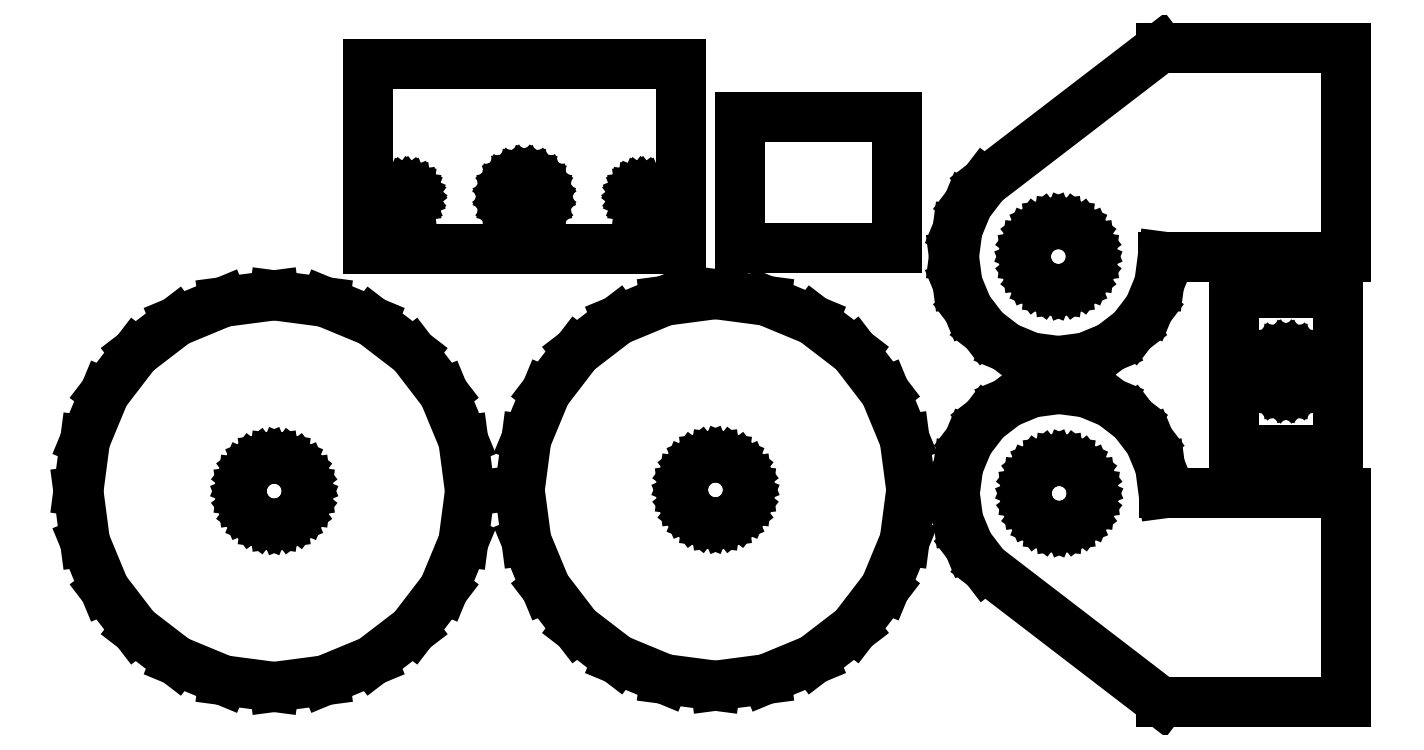
<metadata>
{"format":"dxf","ext":"dxf","renderer":"ezdxf+matplotlib","layout":"modelspace","background":"white","min_lineweight":24,"dpi":150}
</metadata>
<code>
0
SECTION
2
ENTITIES
0
INSERT
8
0
2
casterside-0
10
87.39
20
77.4
30
0
41
1
42
1
43
0
50
0
70
    1
71
    1
44
0
45
0
0
INSERT
8
0
2
casterside
10
87.4
20
74.13
30
0
41
-1
42
1
43
0
50
180
70
    1
71
    1
44
0
45
0
0
INSERT
8
0
2
casterguide
10
88.7
20
75.8
30
0
41
1
42
1
43
0
50
0
70
    1
71
    1
44
0
45
0
0
INSERT
8
0
2
casterspacer(nogrooves)
10
84.22
20
77.61
30
0
41
1
42
1
43
0
50
0
70
    1
71
    1
44
0
45
0
0
INSERT
8
0
2
castertop(nocountersink)
10
81.4
20
77.86
30
0
41
1
42
1
43
0
50
90
70
    1
71
    1
44
0
45
0
0
INSERT
8
0
2
casterwheel-0
10
83.23
20
74.67
30
0
41
1
42
1
43
0
50
0
70
    1
71
    1
44
0
45
0
0
INSERT
8
0
2
casterwheel
10
79.01
20
74.65
30
0
41
1
42
1
43
0
50
0
70
    1
71
    1
44
0
45
0
0
ENDSEC
0
EOF

</code>
